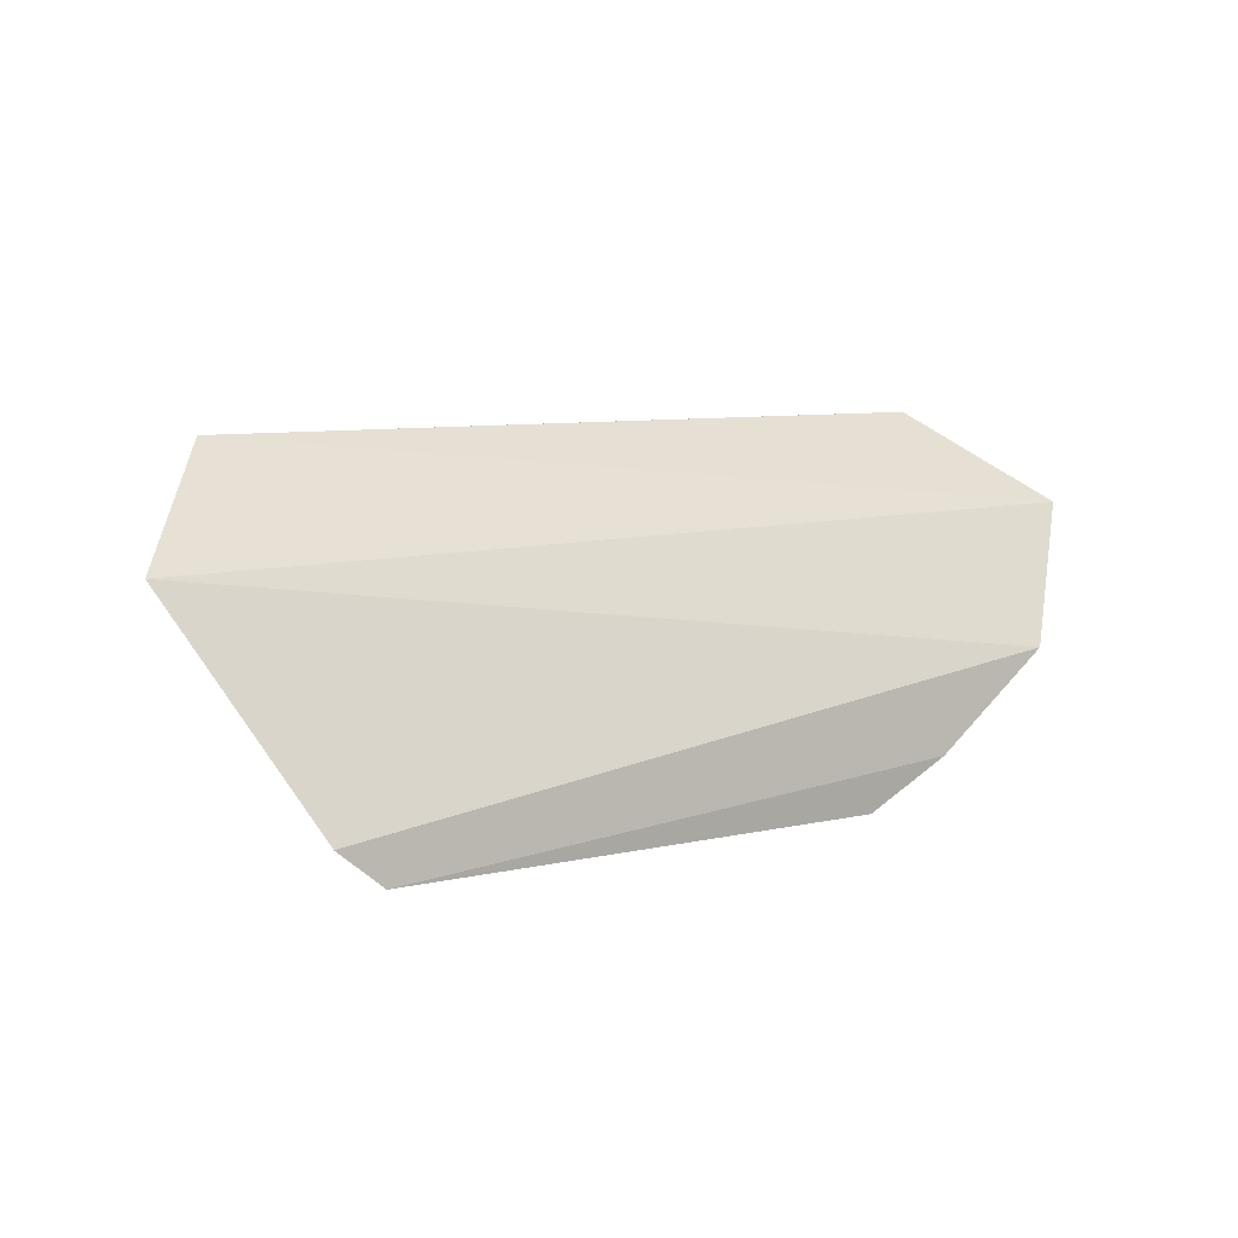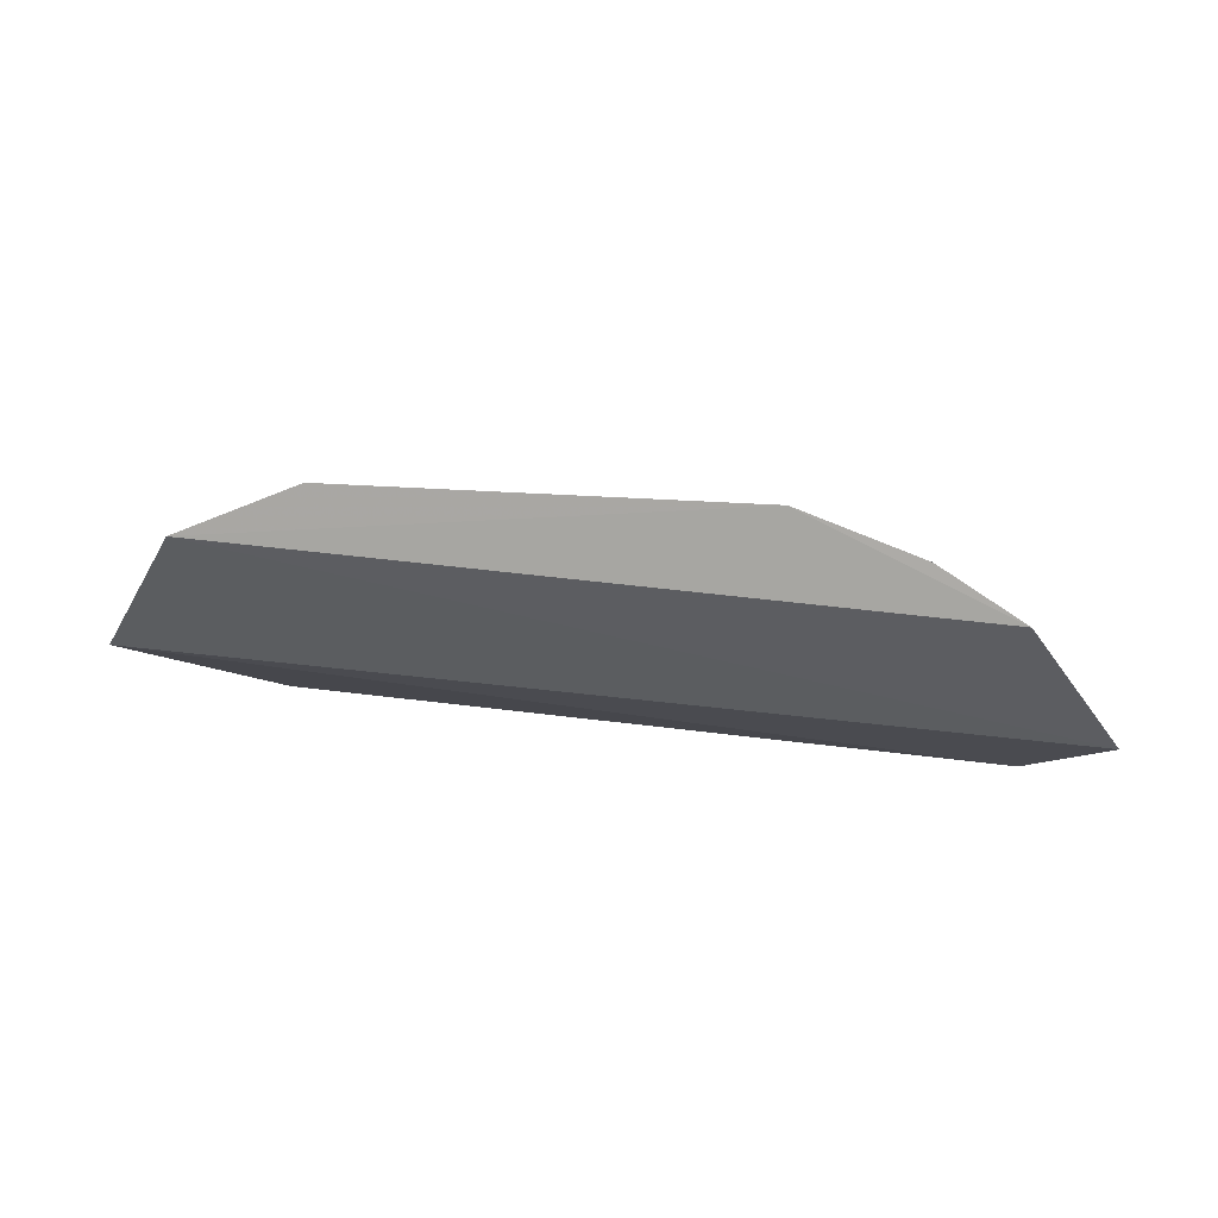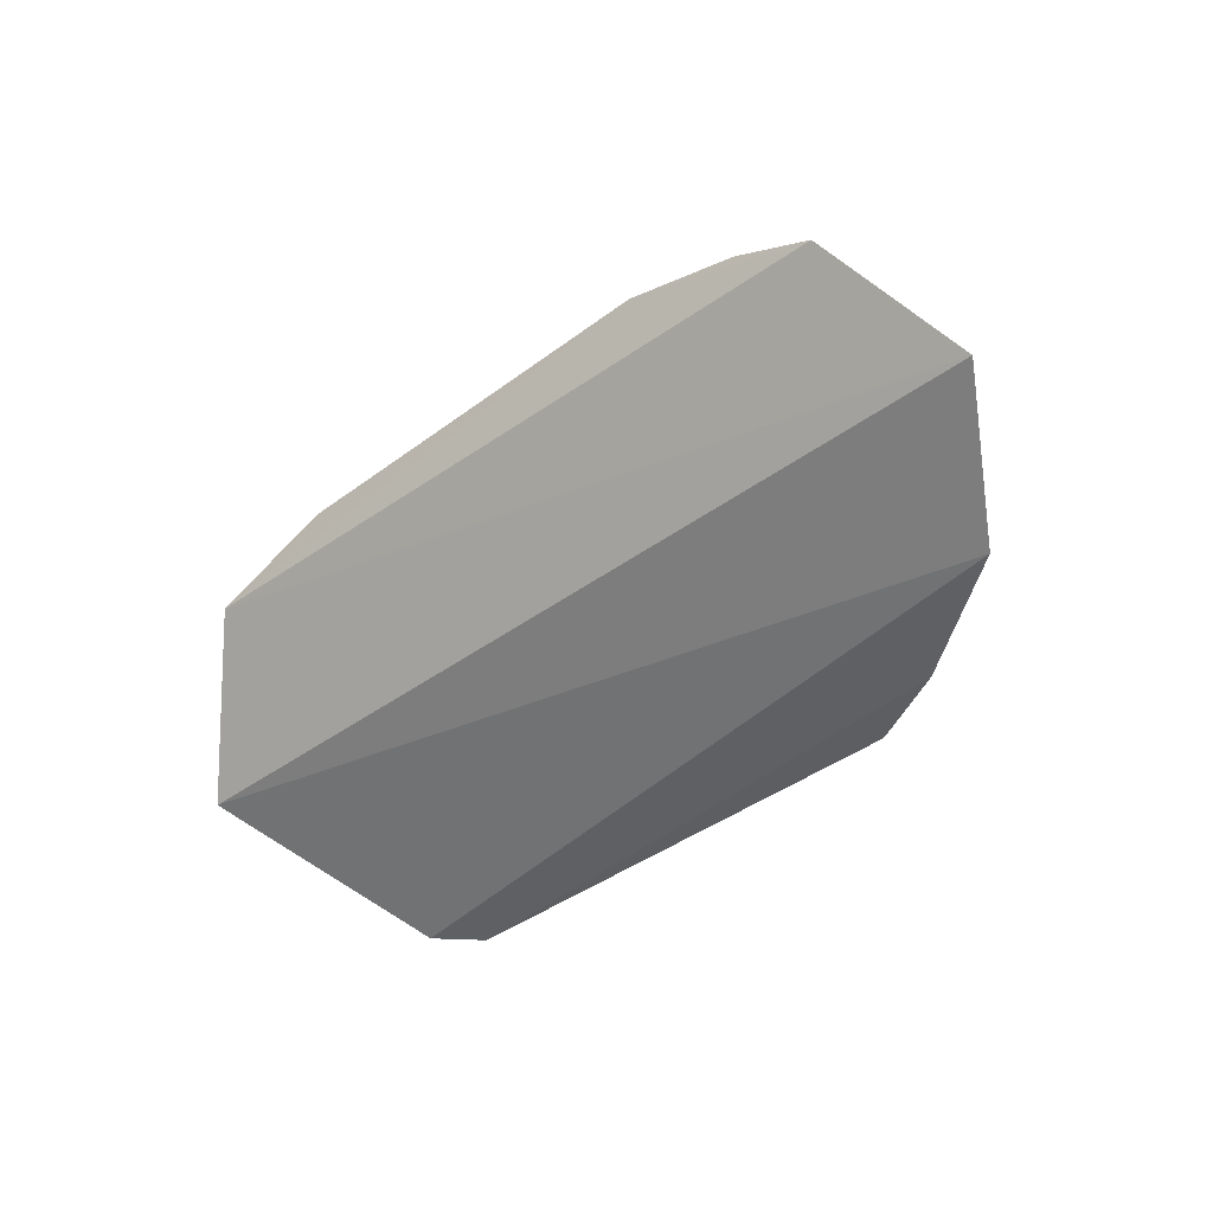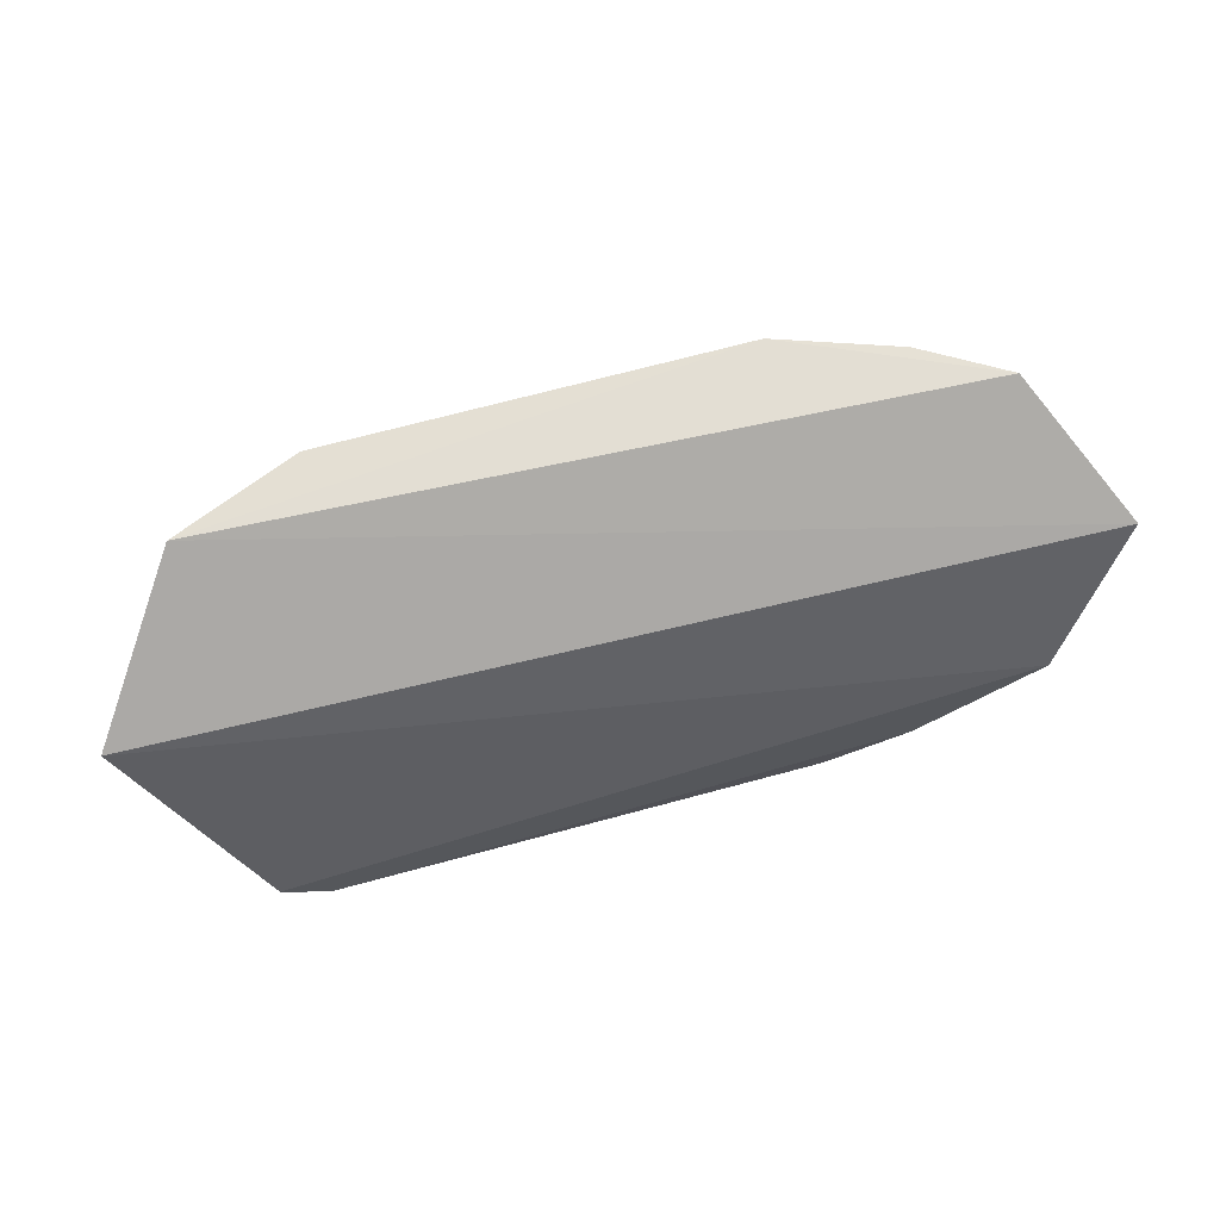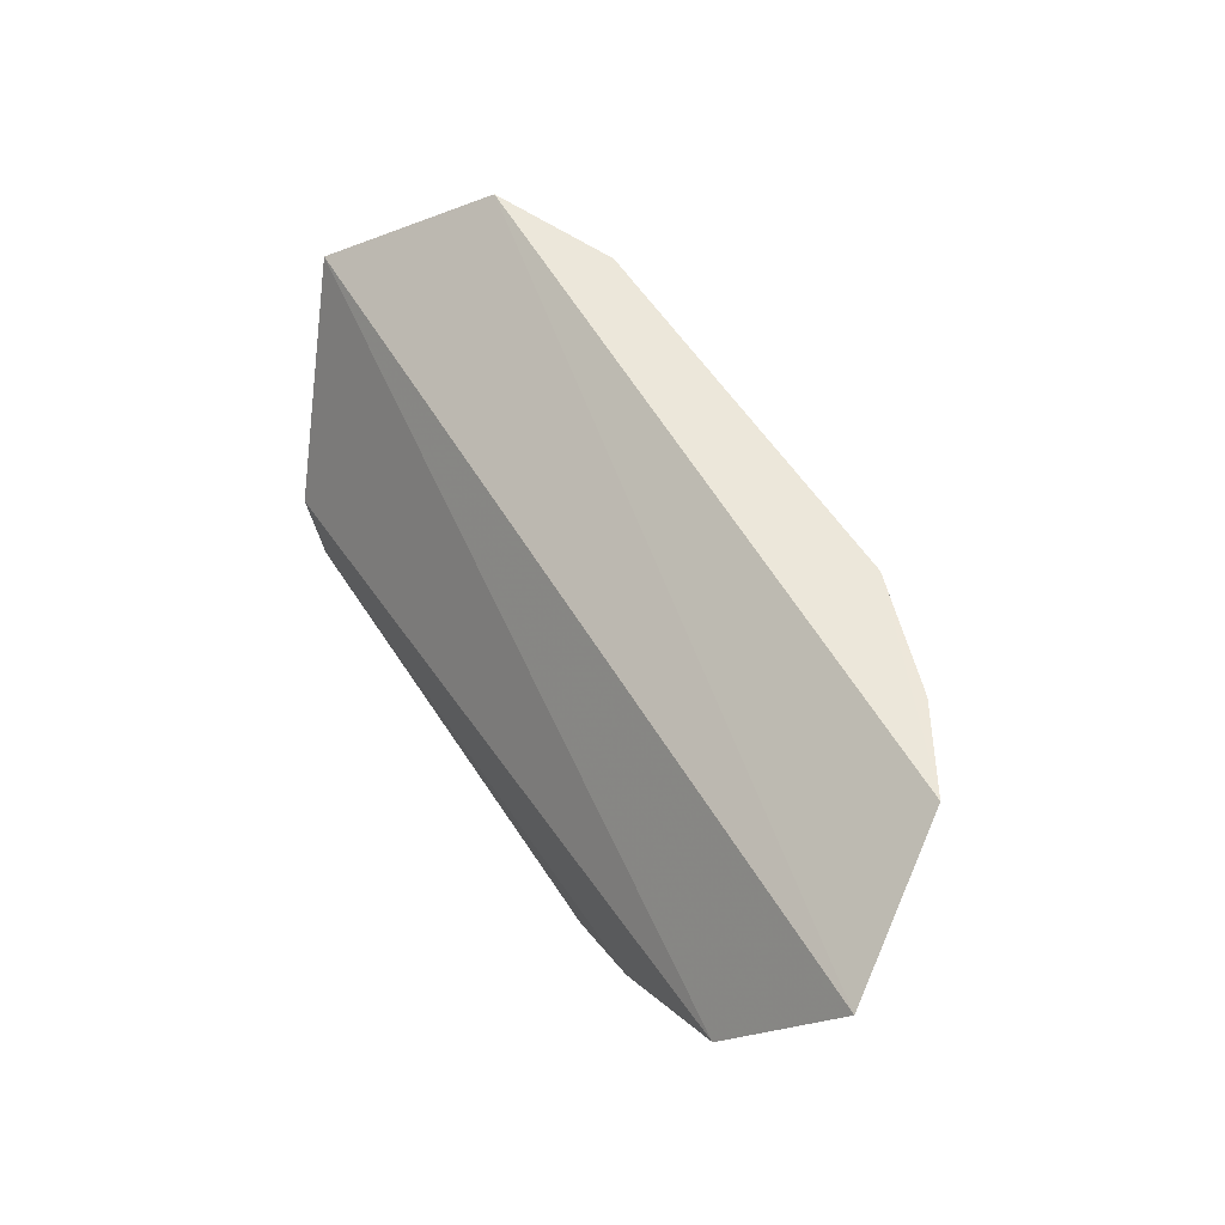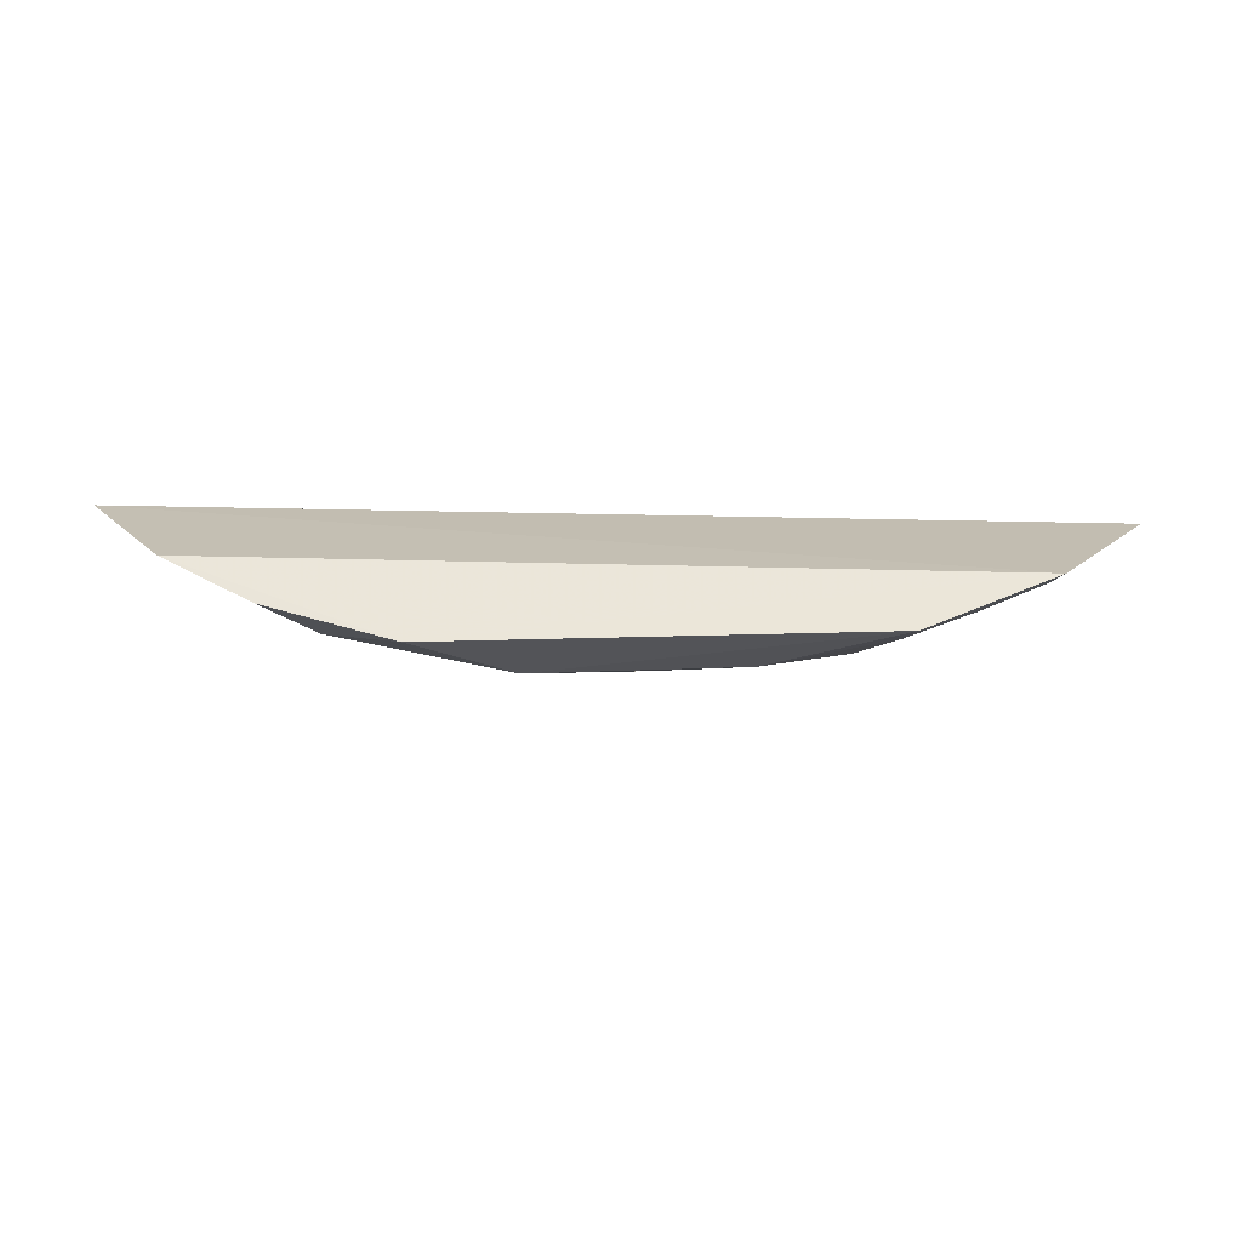
<metadata>
{"format":"obj","ext":"obj","renderer":"f3d","projection":"perspective","resolution":1024,"background":"white","views":[{"elev":8.0,"azim":-33.8,"up":"+Z"},{"elev":16.9,"azim":10.3,"up":"+Y"},{"elev":-41.9,"azim":42.0,"up":"+Y"},{"elev":70.3,"azim":-15.2,"up":"+Z"},{"elev":56.3,"azim":57.5,"up":"+Z"},{"elev":51.7,"azim":178.2,"up":"+Z"}]}
</metadata>
<code>
v 0.1428 0.1109 -0.4066
v 0.1714 0.1354 -0.3618
v -0.1516 0.1479 -0.3677
v -0.07157 0.2138 -0.3341
v 0.04029 0.2072 -0.3582
v -0.1154 0.1955 -0.3328
v 0.09787 0.1926 -0.3561
v -0.1002 0.1105 -0.4524
v 0.1428 0.1813 -0.3321
v 0.1386 0.1224 -0.4017
v -0.1153 0.1116 -0.4396
v 0.001128 0.1631 -0.417
v -0.1154 0.1463 -0.4034
v 0.07239 0.2134 -0.334
v 0.1396 0.1758 -0.3429
v 0.1 0.1091 -0.4379
v -0.05847 0.1915 -0.3732
v 0.02477 0.1618 -0.4157
v -0.0986 0.1759 -0.3738
v -0.1133 0.1899 -0.3437
v -0.1106 0.1218 -0.4342
v 0.1142 0.1987 -0.3333
v 0.1259 0.1475 -0.3849
v 0.01116 0.1343 -0.4461
v -0.1009 0.1173 -0.4465
v -0.02819 0.2068 -0.3582
v 0.0553 0.1916 -0.3723
v 0.0676 0.1194 -0.4468
v -0.0693 0.1763 -0.3876
v -0.06897 0.2077 -0.3454
v 0.1106 0.193 -0.3444
v 0.1258 0.1322 -0.3999
v 0.0002147 0.134 -0.4463
v 0.07098 0.1103 -0.4534
v 0.07018 0.1619 -0.4008
f 1 2 3
f 6 3 2
f 9 6 2
f 10 2 1
f 11 1 3
f 14 4 6
f 14 6 9
f 14 5 4
f 14 7 5
f 15 9 2
f 16 11 8
f 16 1 11
f 16 10 1
f 18 12 5
f 20 13 3
f 20 3 6
f 20 19 13
f 20 6 4
f 21 11 3
f 21 3 13
f 22 14 9
f 22 7 14
f 22 9 15
f 23 7 15
f 23 15 2
f 23 2 10
f 24 12 18
f 25 17 12
f 25 21 13
f 25 8 11
f 25 11 21
f 26 4 5
f 26 5 12
f 26 12 17
f 27 18 5
f 27 5 7
f 28 24 18
f 28 23 16
f 28 7 23
f 29 19 17
f 29 13 19
f 29 25 13
f 29 17 25
f 30 17 19
f 30 26 17
f 30 4 26
f 30 20 4
f 30 19 20
f 31 22 15
f 31 15 7
f 31 7 22
f 32 23 10
f 32 10 16
f 32 16 23
f 33 8 25
f 33 25 12
f 33 12 24
f 34 28 16
f 34 16 8
f 34 24 28
f 34 33 24
f 34 8 33
f 35 27 7
f 35 7 28
f 35 28 18
f 35 18 27

</code>
